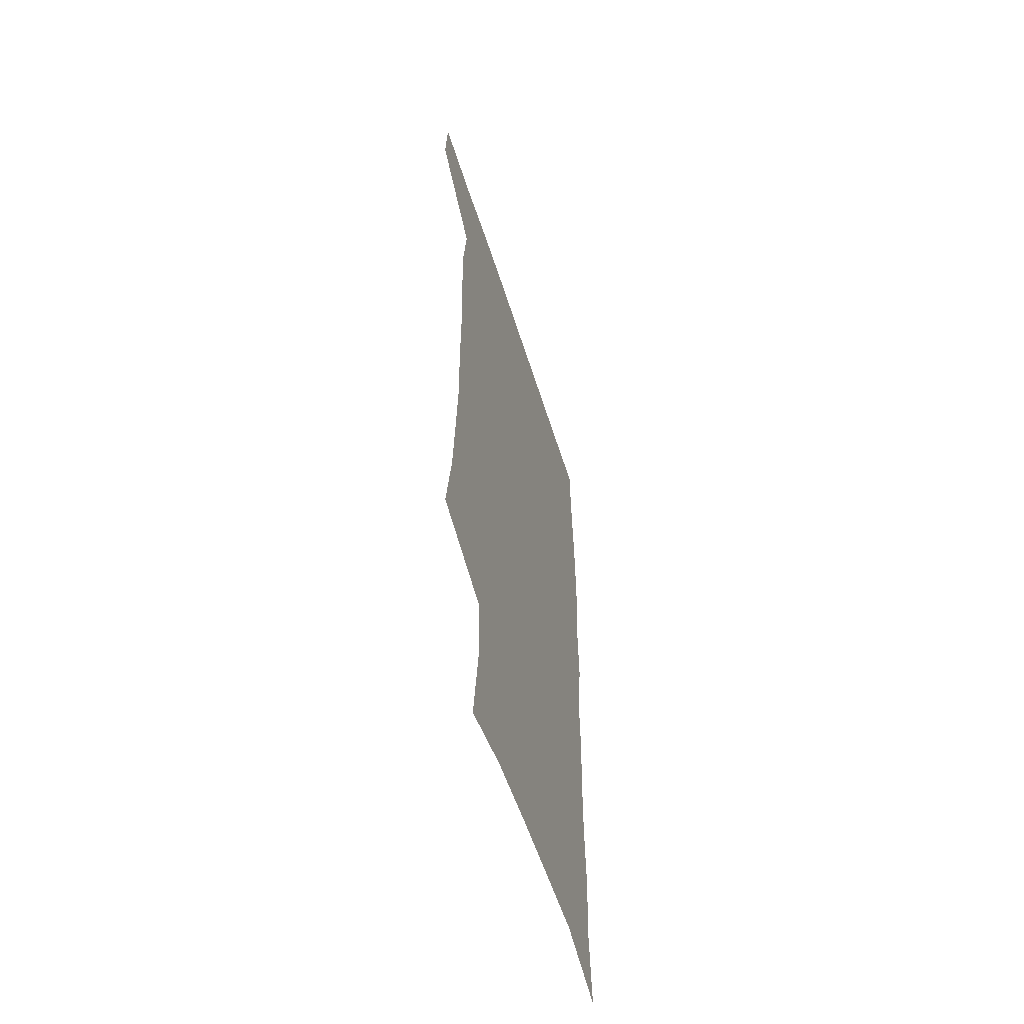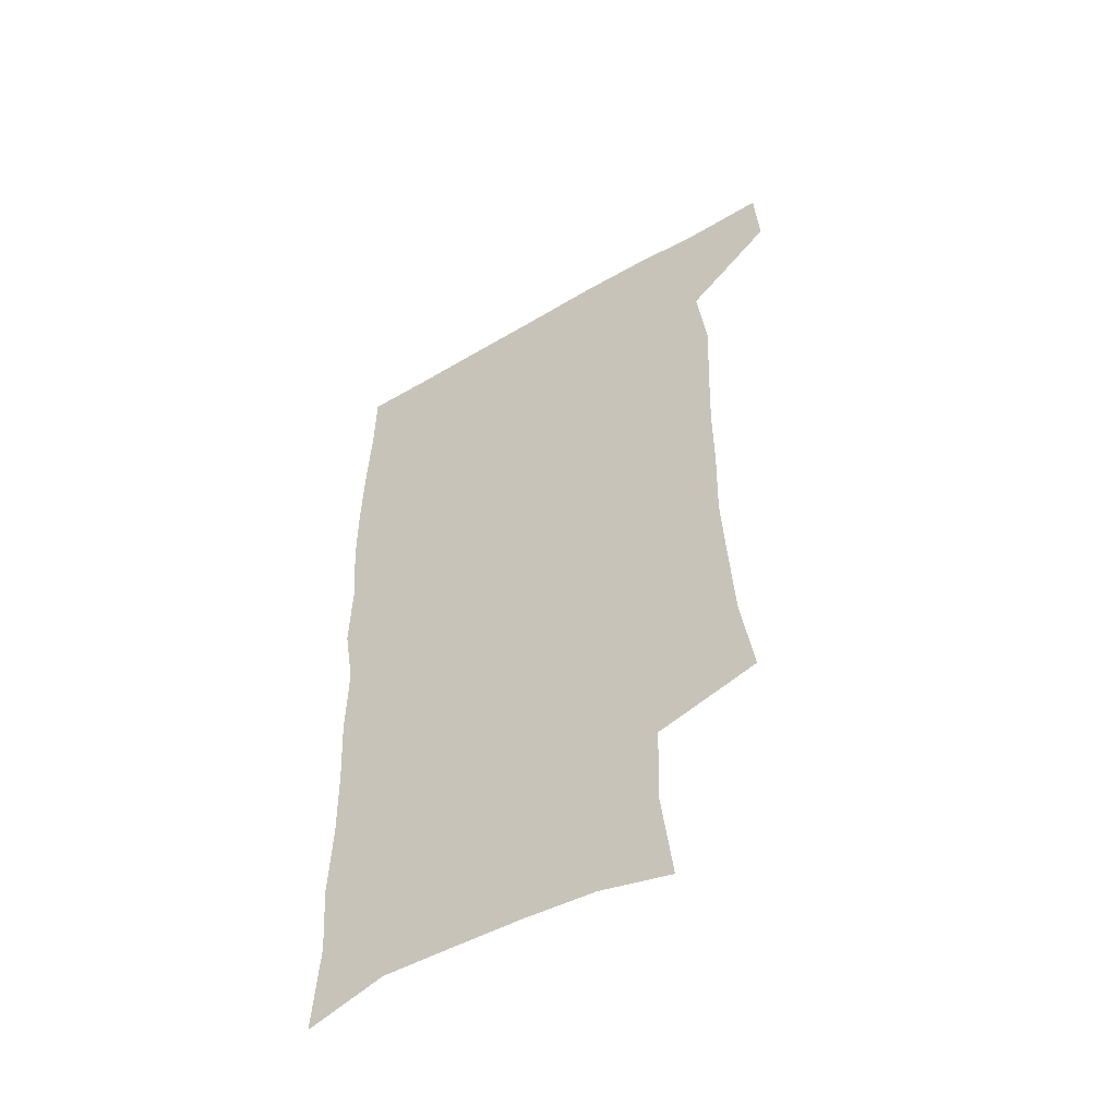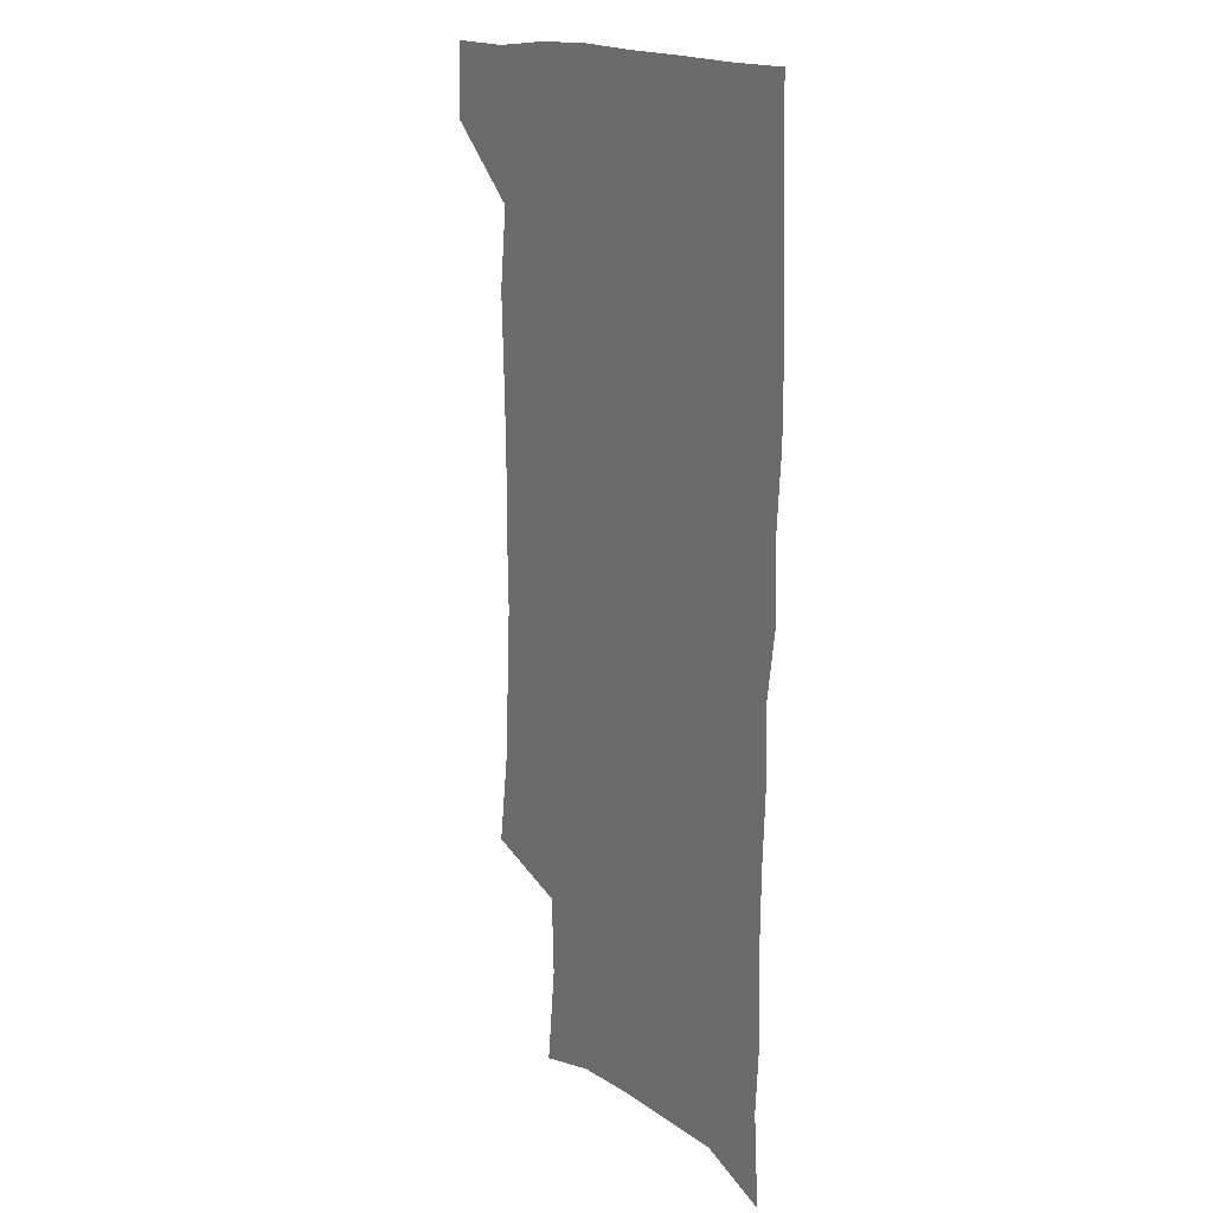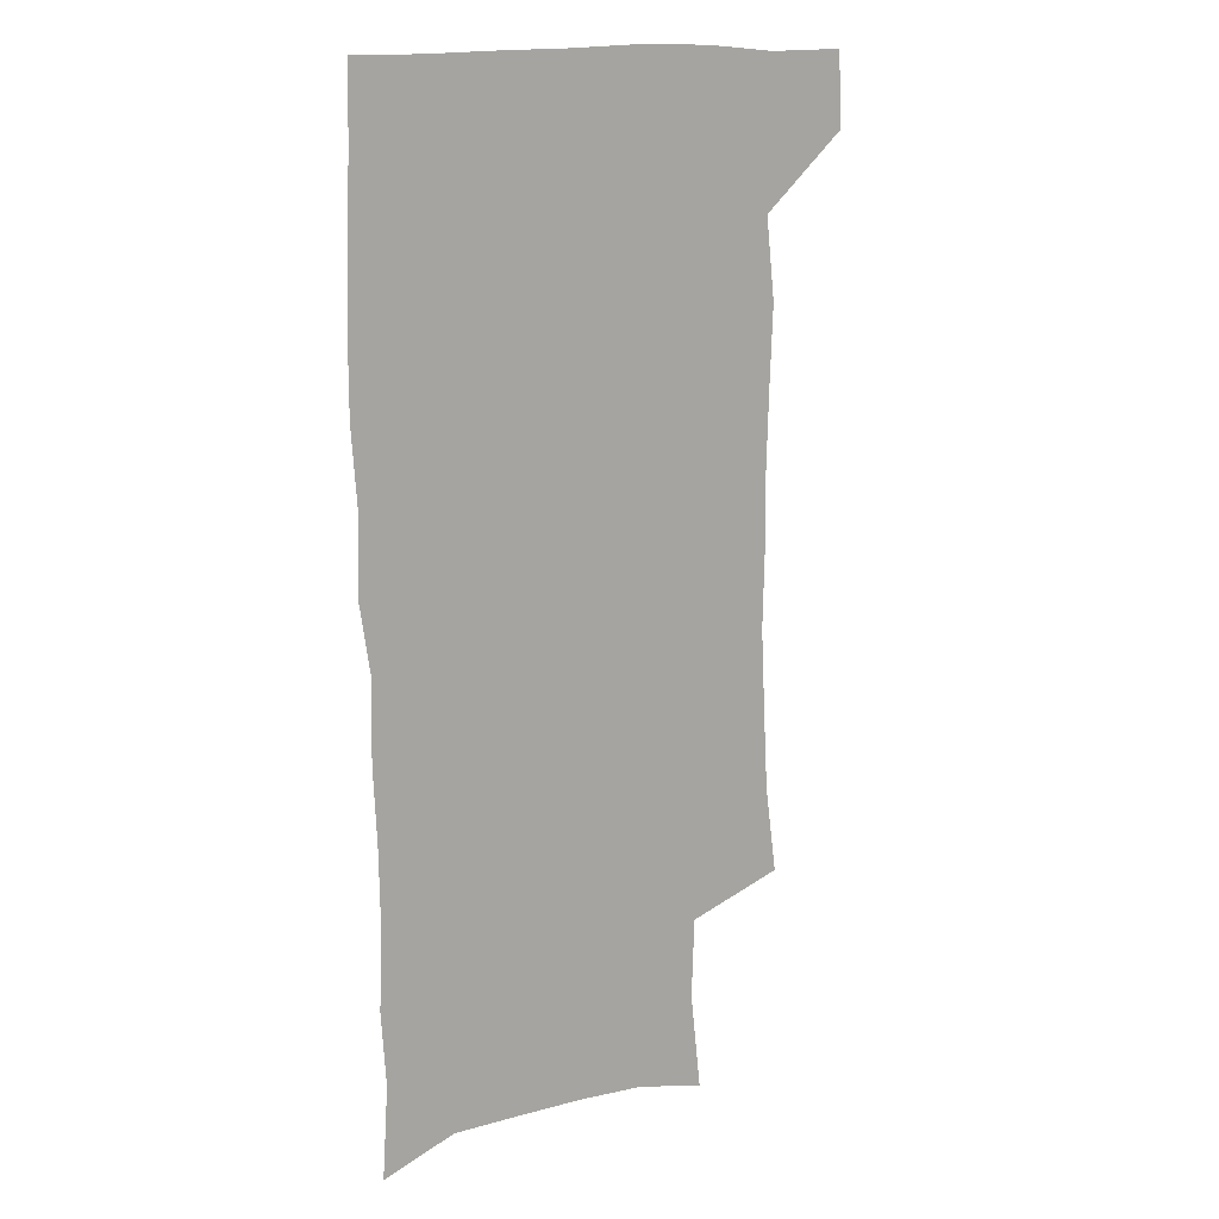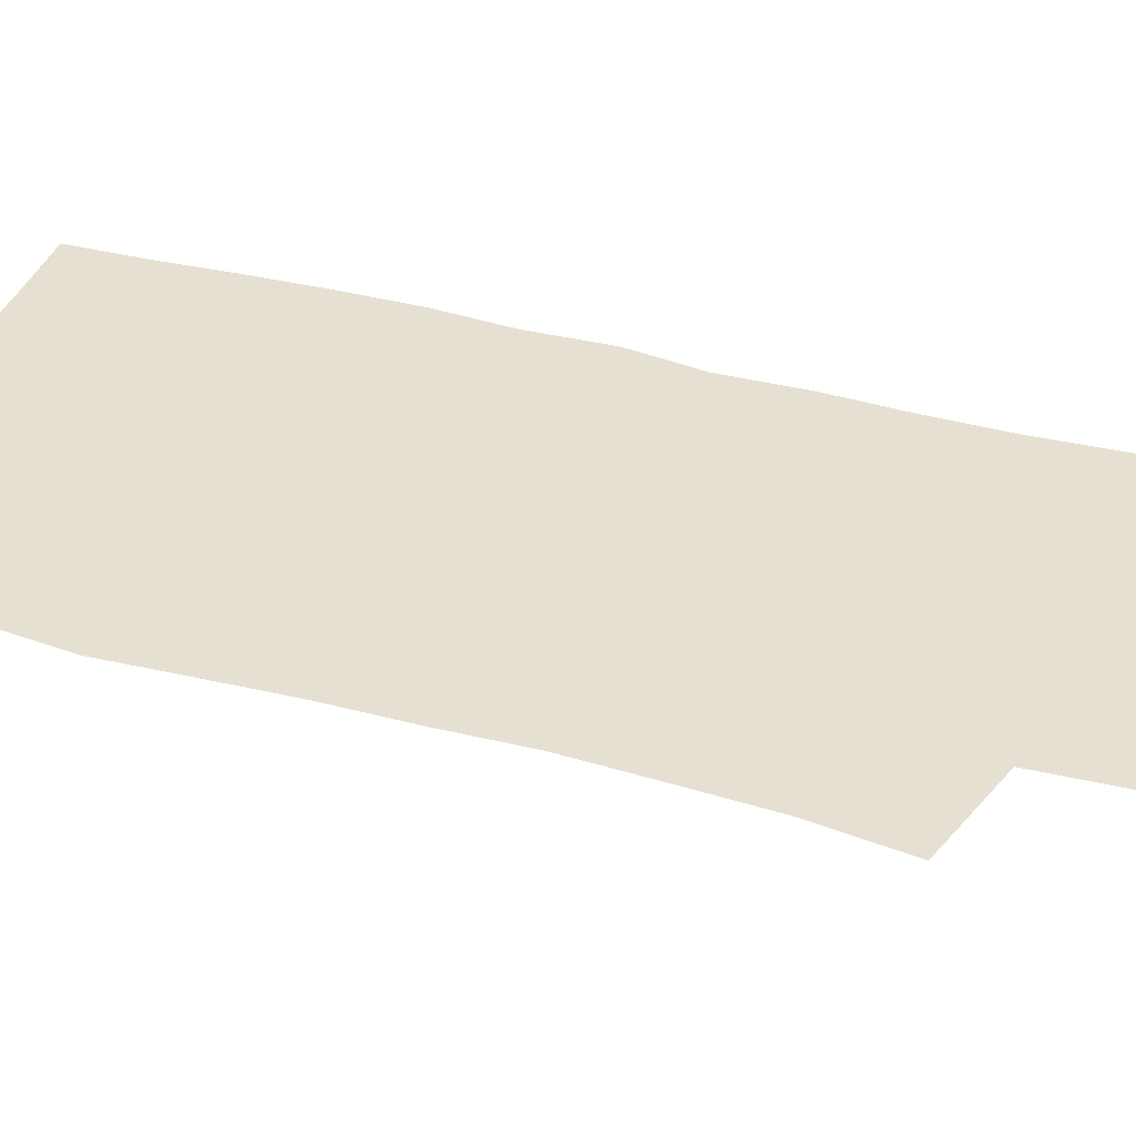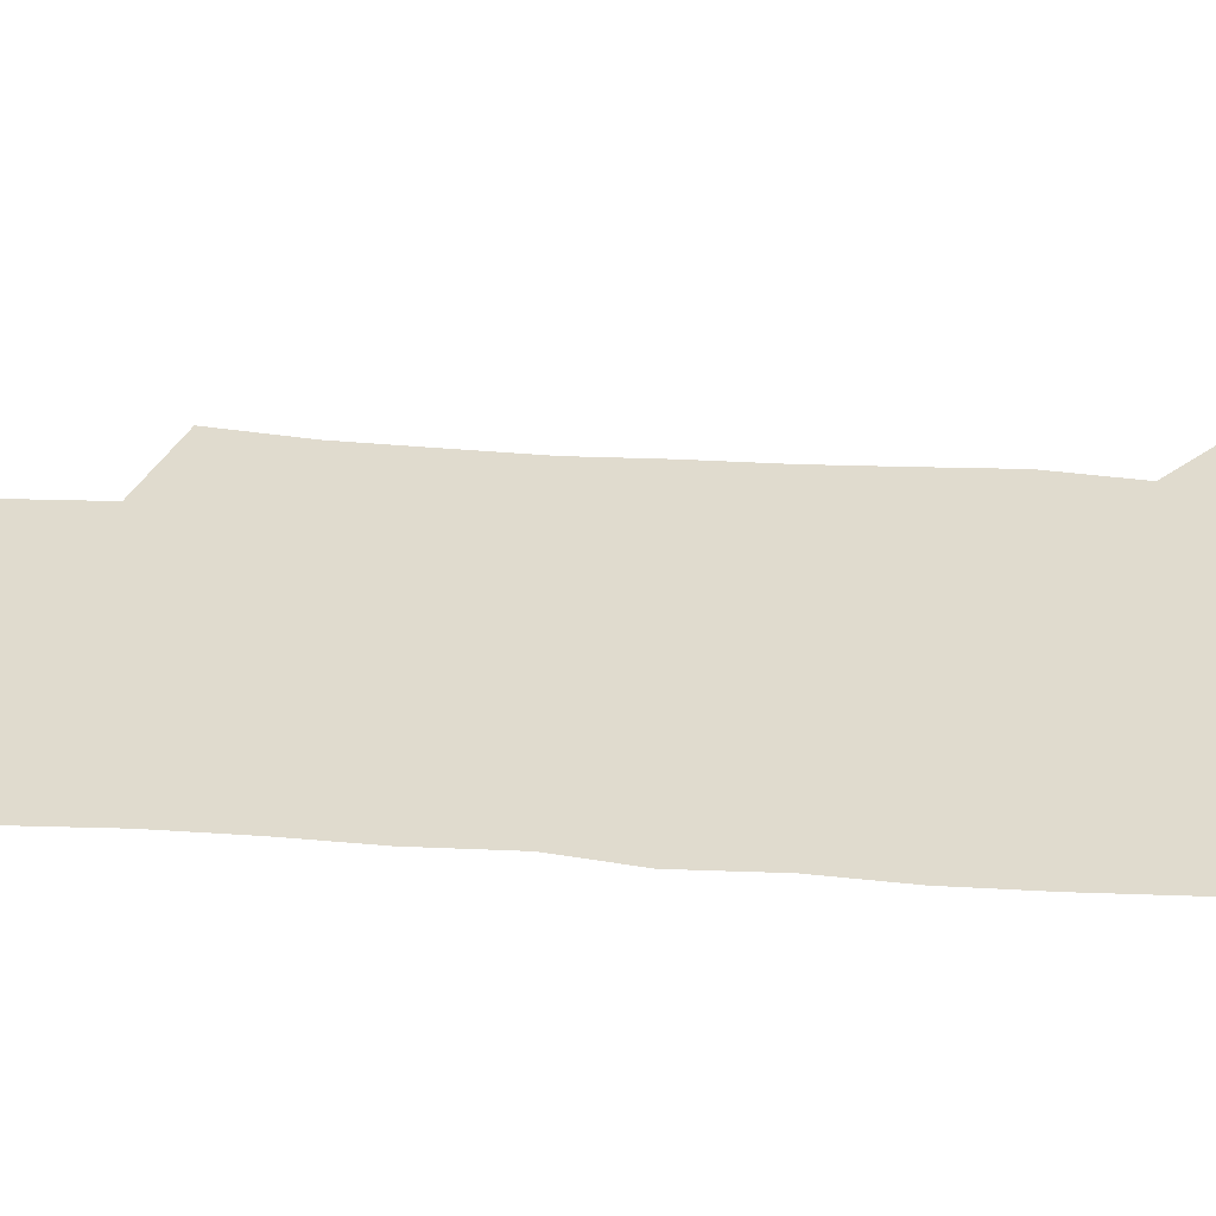
<metadata>
{"format":"obj","ext":"obj","renderer":"f3d","projection":"perspective","resolution":1024,"background":"white","views":[{"elev":-58.9,"azim":-72.4,"up":"+Y"},{"elev":-53.6,"azim":-148.0,"up":"+Y"},{"elev":16.0,"azim":57.8,"up":"+Y"},{"elev":14.2,"azim":144.4,"up":"+Y"},{"elev":37.8,"azim":-71.3,"up":"+Z"},{"elev":33.5,"azim":94.4,"up":"+Z"}]}
</metadata>
<code>
v 477.5 538.7 0
v 479.2 568.3 0
v 503.5 247.2 0
v 508.5 282.9 0
v 510.3 315.2 0
v 512 348.4 0
v 511.2 379.9 0
v 511.4 412.5 0
v 510.3 444.3 0
v 509 475.5 0
v 512.8 508.4 0
v 511 538.5 0
v 511.4 567.8 0
v 540.7 163.4 0
v 545.2 203.4 0
v 544 235.1 0
v 547.4 270.9 0
v 548.4 302.5 0
v 546.7 331.3 0
v 547.4 362.8 0
v 547 392.5 0
v 545.6 421.7 0
v 544.8 451.4 0
v 545.1 481.2 0
v 544.8 510.1 0
v 544.9 538.5 0
v 540.9 570.3 0
v 569.9 171.1 0
v 575 215.2 0
v 575.8 247.8 0
v 576.4 279.1 0
v 575.8 307.9 0
v 576 338.7 0
v 576.4 369.3 0
v 575 396.4 0
v 574.5 425.3 0
v 574.9 455.1 0
v 574.5 483.2 0
v 574.4 511.1 0
v 574.4 538.5 0
v 571 570.9 0
v 598.7 173.6 0
v 601.3 216.3 0
v 602.3 251.5 0
v 602.5 281.7 0
v 602.6 311.4 0
v 602.4 339.9 0
v 602.5 369.8 0
v 602.7 399.6 0
v 602.5 427.5 0
v 602.6 456.5 0
v 602.5 484.1 0
v 602.9 512 0
v 602.4 539.9 0
v 601.5 569.8 0
v 627.7 174.9 0
v 627.8 217.4 0
v 628 249.7 0
v 628.8 278.8 0
v 628.4 311.7 0
v 628.6 341.3 0
v 628.9 370.6 0
v 629.2 399.2 0
v 629.7 427.2 0
v 629.9 456 0
v 630.1 484.2 0
v 630.3 512 0
v 630.7 539.6 0
v 631 569.3 0
v 656.3 176 0
v 654.6 213.5 0
v 654.8 244.9 0
v 655.4 275 0
v 655.4 306.5 0
v 655.7 336.8 0
v 656.2 366.8 0
v 657.1 395.8 0
v 657.5 425.1 0
v 658.1 453.9 0
v 659.1 482.4 0
v 659.3 511.1 0
v 659.7 539.6 0
v 660.6 568.5 0
v 687.1 166.2 0
v 684.6 203 0
v 686.7 232.4 0
v 685.4 265.1 0
v 686 295.9 0
v 687.5 325.9 0
v 686.9 358.2 0
v 691.3 386.3 0
v 690.5 418.1 0
v 692.7 447.8 0
v 692.7 478.2 0
v 691.9 508.7 0
v 690.4 539 0
v 690 568.4 0
v 691 601 0
f 11 12 1
f 1 12 2
f 12 13 2
f 16 17 3
f 3 17 4
f 17 18 4
f 4 18 5
f 18 19 5
f 5 19 6
f 19 20 6
f 6 20 7
f 20 21 7
f 7 21 8
f 21 22 8
f 8 22 9
f 22 23 9
f 9 23 10
f 23 24 10
f 10 24 11
f 24 25 11
f 11 25 12
f 25 26 12
f 12 26 13
f 26 27 13
f 14 28 15
f 28 29 15
f 15 29 16
f 29 30 16
f 16 30 17
f 30 31 17
f 17 31 18
f 31 32 18
f 18 32 19
f 32 33 19
f 19 33 20
f 33 34 20
f 20 34 21
f 34 35 21
f 21 35 22
f 35 36 22
f 22 36 23
f 36 37 23
f 23 37 24
f 37 38 24
f 24 38 25
f 38 39 25
f 25 39 26
f 39 40 26
f 26 40 27
f 40 41 27
f 28 42 29
f 42 43 29
f 29 43 30
f 43 44 30
f 30 44 31
f 44 45 31
f 31 45 32
f 45 46 32
f 32 46 33
f 46 47 33
f 33 47 34
f 47 48 34
f 34 48 35
f 48 49 35
f 35 49 36
f 49 50 36
f 36 50 37
f 50 51 37
f 37 51 38
f 51 52 38
f 38 52 39
f 52 53 39
f 39 53 40
f 53 54 40
f 40 54 41
f 54 55 41
f 42 56 43
f 56 57 43
f 43 57 44
f 57 58 44
f 44 58 45
f 58 59 45
f 45 59 46
f 59 60 46
f 46 60 47
f 60 61 47
f 47 61 48
f 61 62 48
f 48 62 49
f 62 63 49
f 49 63 50
f 63 64 50
f 50 64 51
f 64 65 51
f 51 65 52
f 65 66 52
f 52 66 53
f 66 67 53
f 53 67 54
f 67 68 54
f 54 68 55
f 68 69 55
f 56 70 57
f 70 71 57
f 57 71 58
f 71 72 58
f 58 72 59
f 72 73 59
f 59 73 60
f 73 74 60
f 60 74 61
f 74 75 61
f 61 75 62
f 75 76 62
f 62 76 63
f 76 77 63
f 63 77 64
f 77 78 64
f 64 78 65
f 78 79 65
f 65 79 66
f 79 80 66
f 66 80 67
f 80 81 67
f 67 81 68
f 81 82 68
f 68 82 69
f 82 83 69
f 70 84 71
f 84 85 71
f 71 85 72
f 85 86 72
f 72 86 73
f 86 87 73
f 73 87 74
f 87 88 74
f 74 88 75
f 88 89 75
f 75 89 76
f 89 90 76
f 76 90 77
f 90 91 77
f 77 91 78
f 91 92 78
f 78 92 79
f 92 93 79
f 79 93 80
f 93 94 80
f 80 94 81
f 94 95 81
f 81 95 82
f 95 96 82
f 82 96 83
f 96 97 83

</code>
